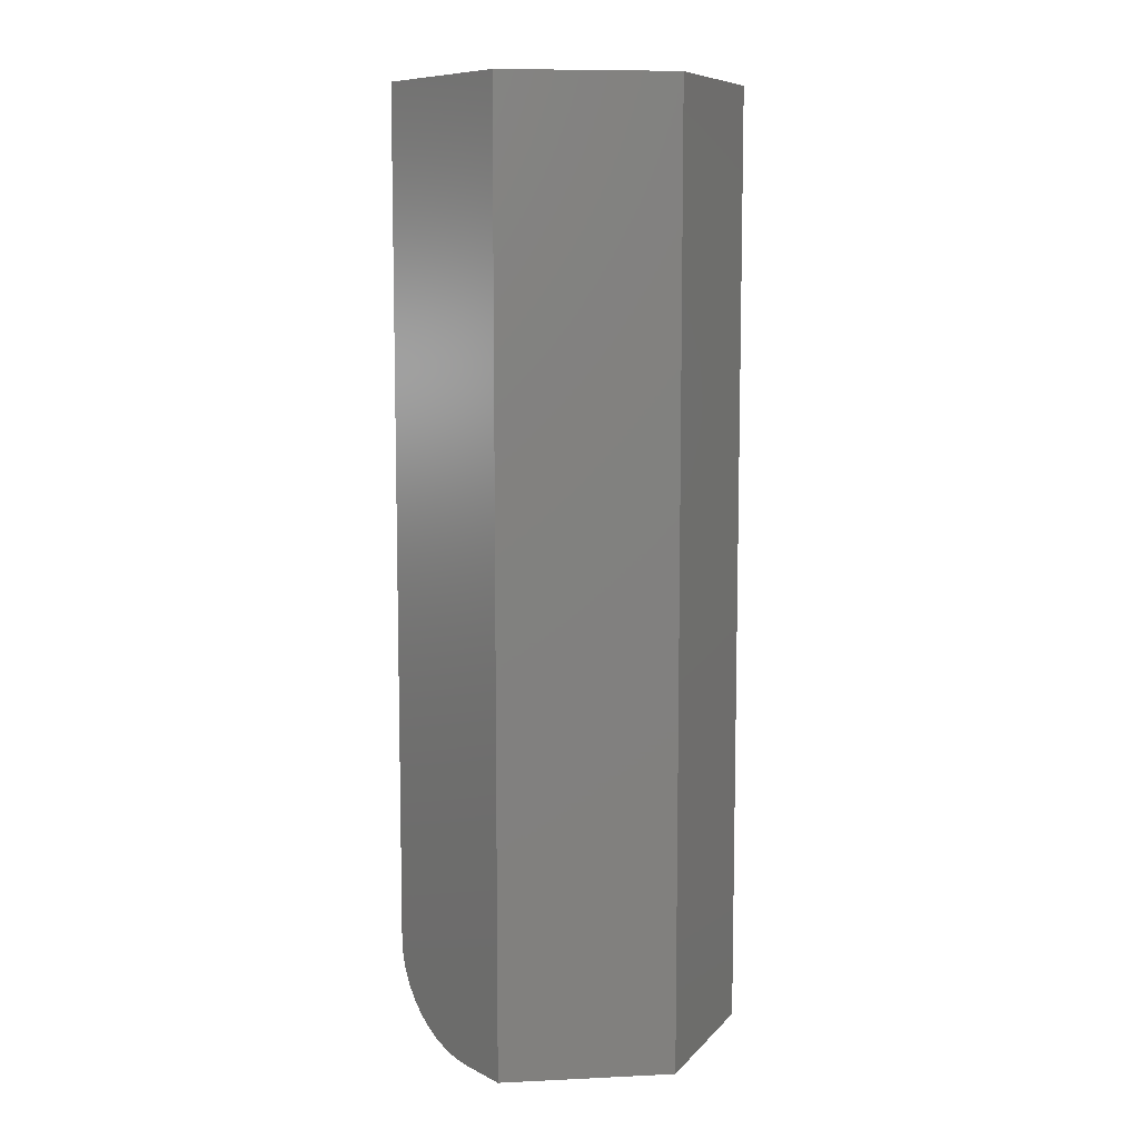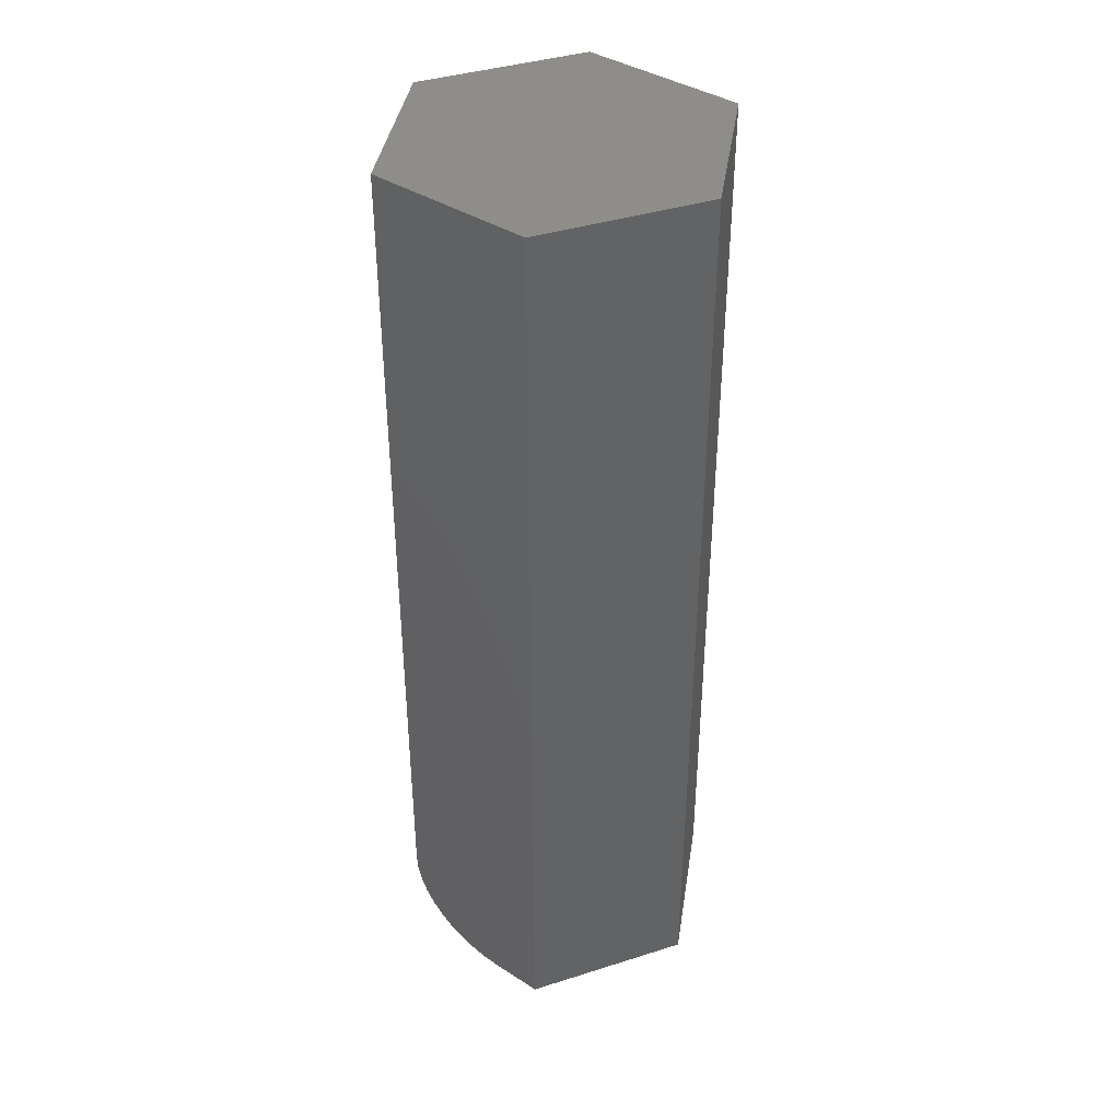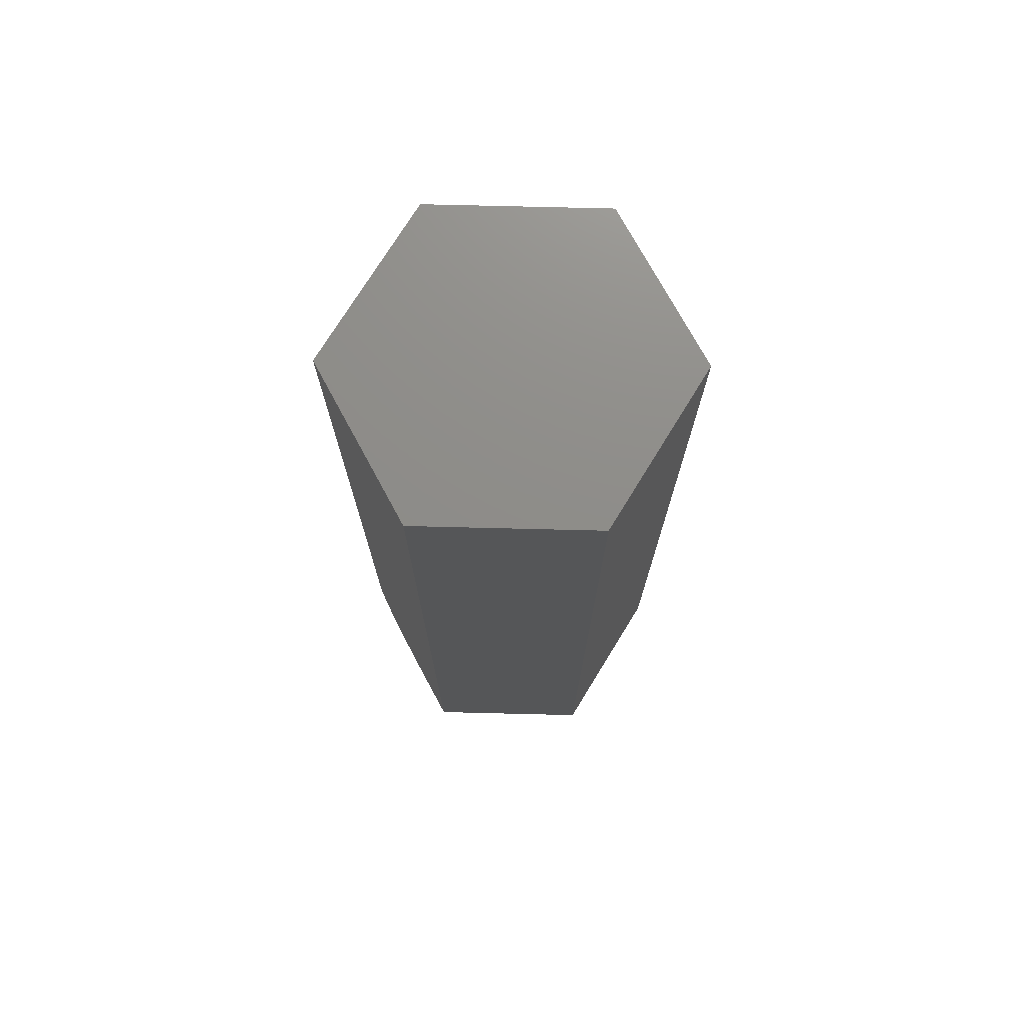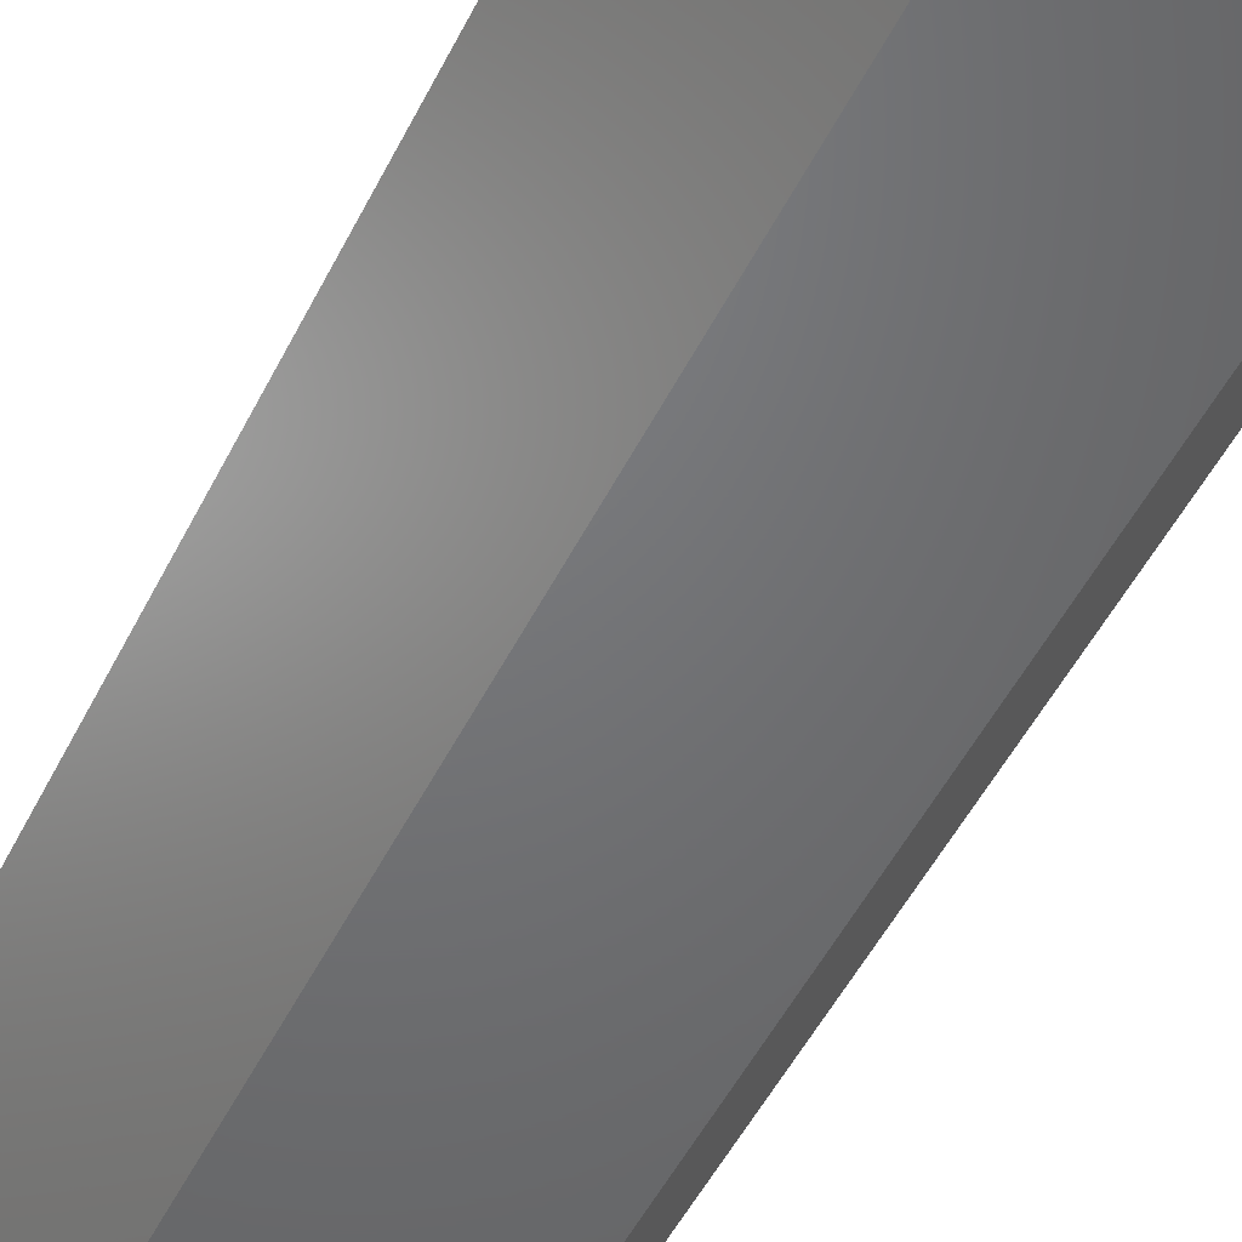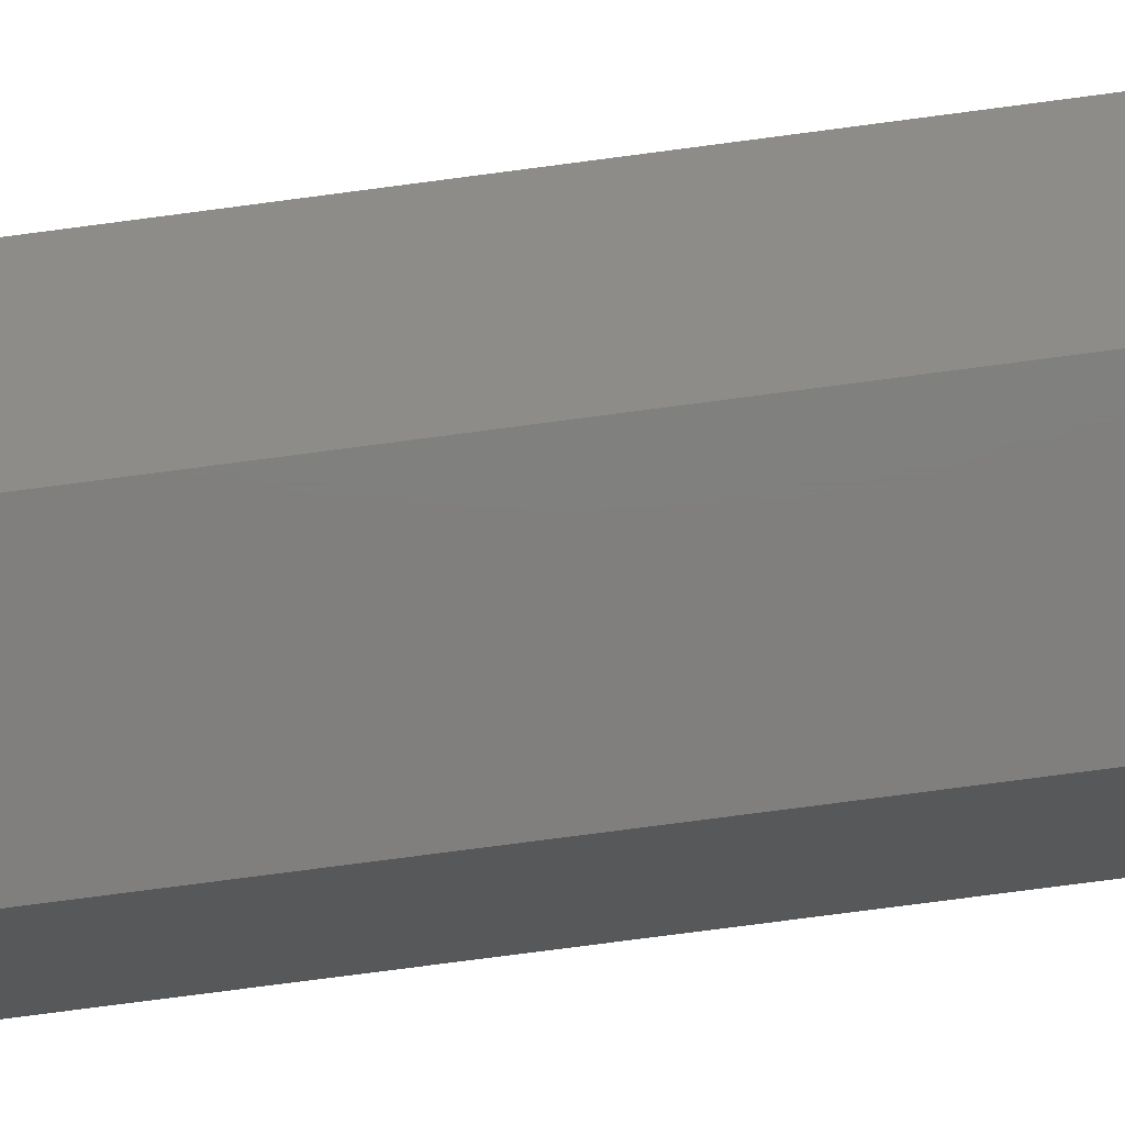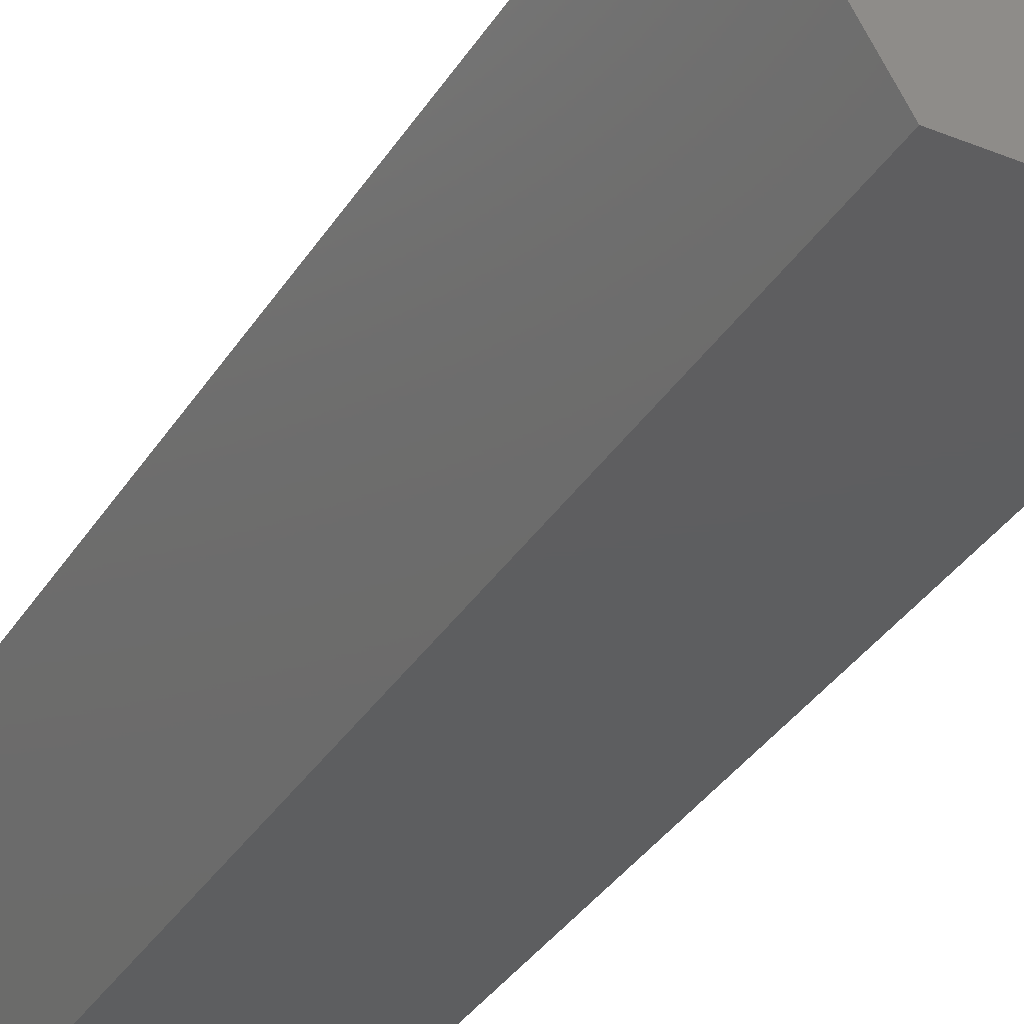
<metadata>
{"format":"stl","ext":"stl","renderer":"f3d","projection":"perspective","resolution":1024,"background":"white","views":[{"elev":8.7,"azim":-127.1,"up":"+Y"},{"elev":39.5,"azim":-141.4,"up":"+Y"},{"elev":74.3,"azim":-118.5,"up":"+Y"},{"elev":-49.6,"azim":154.4,"up":"+Z"},{"elev":-79.5,"azim":97.4,"up":"+Z"},{"elev":-35.2,"azim":-28.1,"up":"+Z"}]}
</metadata>
<code>
# stl→obj: 32 verts, 60 faces
v 0.06661 -0.75 0.1184
v -0.06661 -0.75 0.1184
v 0.08964 -0.75 0.07836
v -0.1347 -0.75 6.576e-18
v -0.02351 -0.75 -0.1184
v -0.06661 -0.75 -0.1184
v 0.09682 -0.749 0.06589
v 0.1036 -0.7462 0.05415
v 0.1101 -0.7415 0.04281
v 0.1162 -0.735 0.03222
v 0.1214 -0.7273 0.02313
v 0.126 -0.718 0.01512
v 0.1298 -0.7074 0.008568
v 0.1325 -0.6961 0.003879
v 0.1341 -0.6841 0.0009688
v 0.1347 -0.6719 1.388e-17
v 0.1347 1.528e-17 3.958e-18
v 0.06661 1.15e-17 0.1184
v 0.06661 1.15e-17 -0.1184
v 0.06661 -0.6719 -0.1184
v 0.004412 -0.7462 -0.1184
v -0.009048 -0.749 -0.1184
v -0.06661 4.109e-18 -0.1184
v 0.0655 -0.6841 -0.1184
v 0.06215 -0.6961 -0.1184
v 0.05676 -0.7074 -0.1184
v 0.04922 -0.718 -0.1184
v 0.04001 -0.7273 -0.1184
v 0.02955 -0.735 -0.1184
v 0.01741 -0.7415 -0.1184
v -0.06661 4.109e-18 0.1184
v -0.1347 3.287e-19 6.576e-18
f 1 2 3
f 3 2 4
f 3 4 5
f 5 4 6
f 3 7 8
f 1 3 8
f 1 8 9
f 1 9 10
f 1 10 11
f 1 11 12
f 1 12 13
f 1 13 14
f 1 14 15
f 1 15 16
f 1 16 17
f 1 17 18
f 19 17 20
f 20 17 16
f 5 21 22
f 6 23 19
f 6 19 20
f 6 20 24
f 6 24 25
f 6 25 26
f 6 26 27
f 6 27 28
f 6 28 29
f 6 29 30
f 6 30 21
f 6 21 5
f 20 16 24
f 24 16 15
f 24 15 25
f 25 15 14
f 25 14 26
f 26 14 13
f 26 13 27
f 27 13 12
f 27 12 28
f 28 12 11
f 28 11 29
f 29 11 10
f 29 10 30
f 30 10 9
f 30 9 21
f 21 9 8
f 21 8 22
f 22 8 7
f 22 7 5
f 5 7 3
f 18 17 31
f 31 17 32
f 17 19 32
f 32 19 23
f 31 32 2
f 2 32 4
f 18 31 1
f 1 31 2
f 32 23 4
f 4 23 6

</code>
